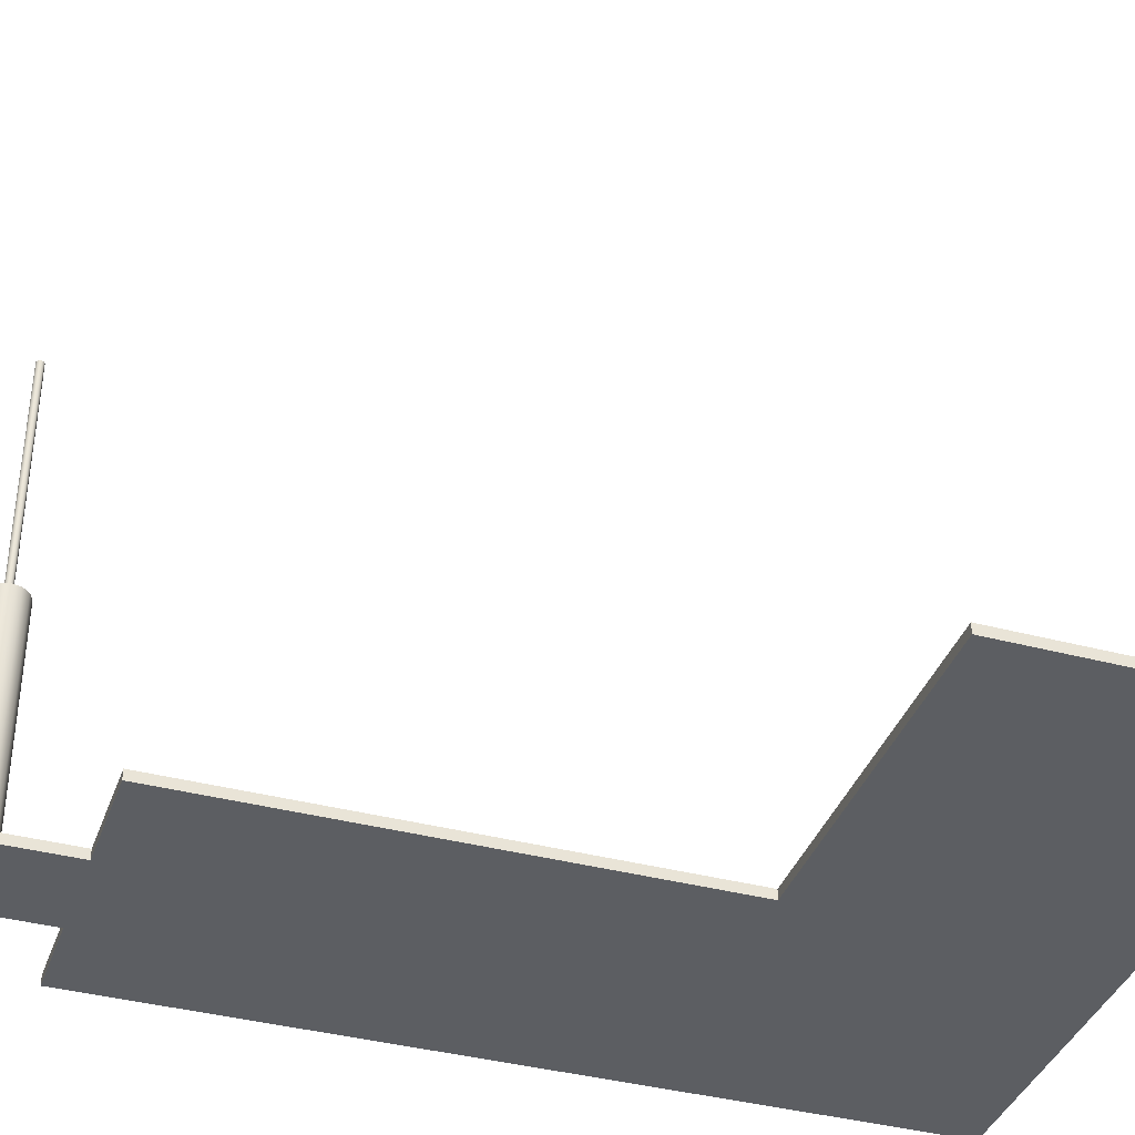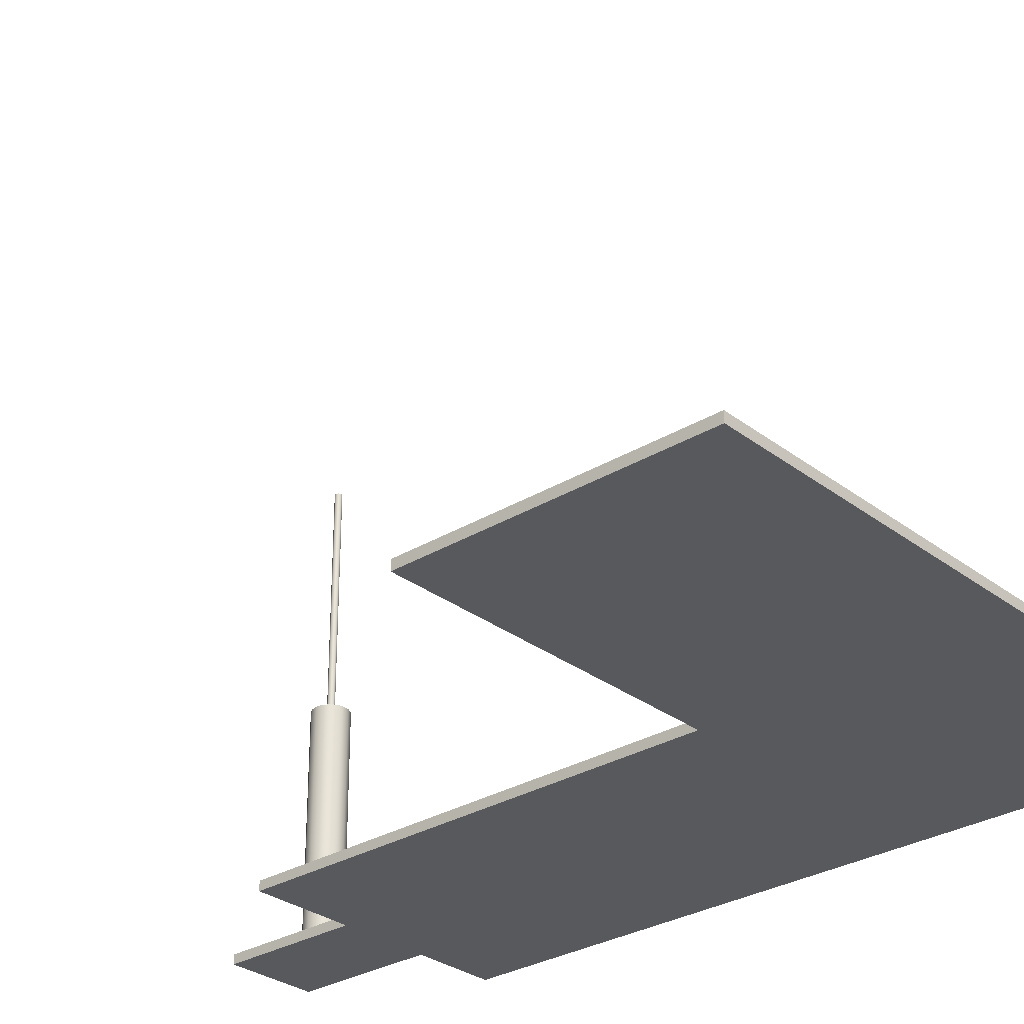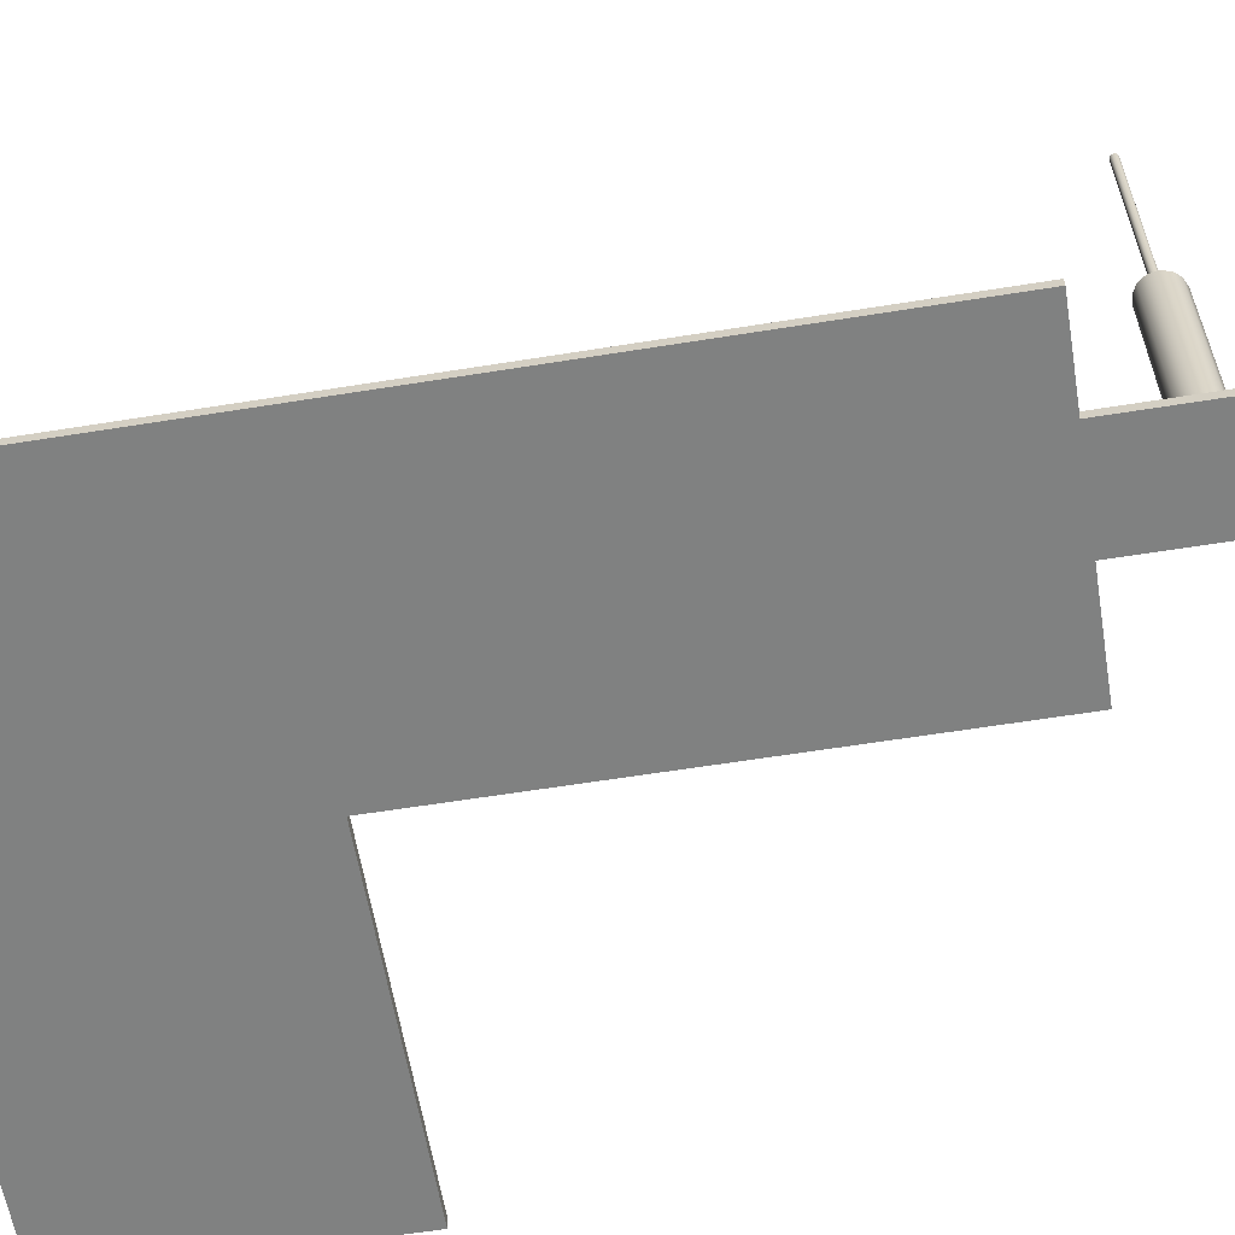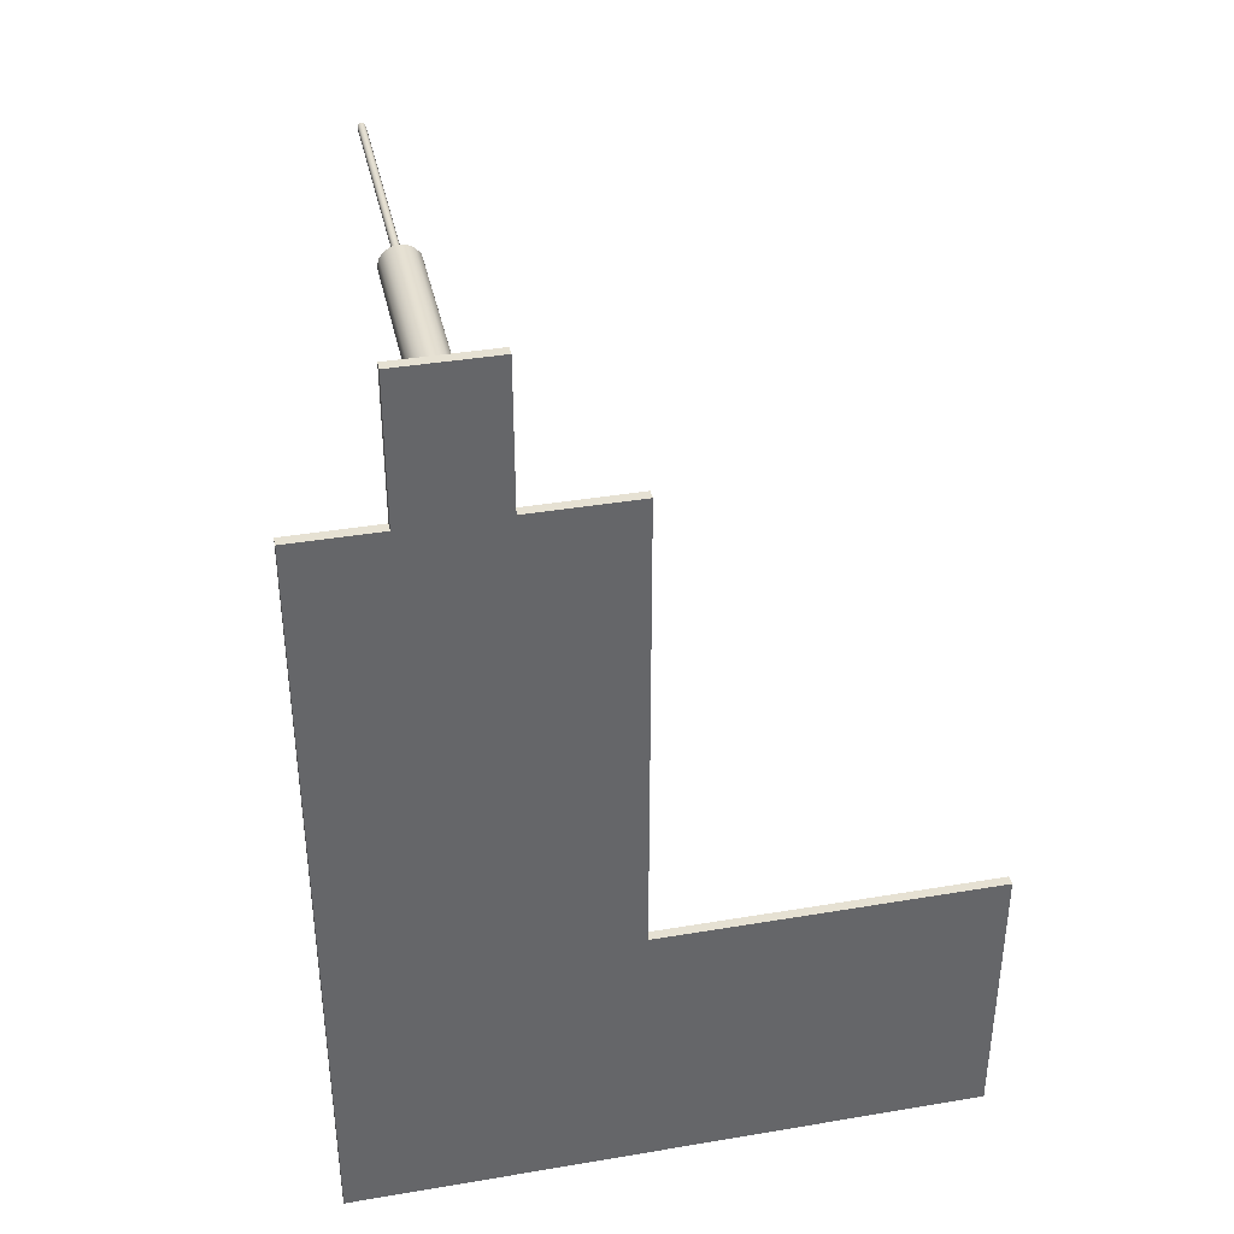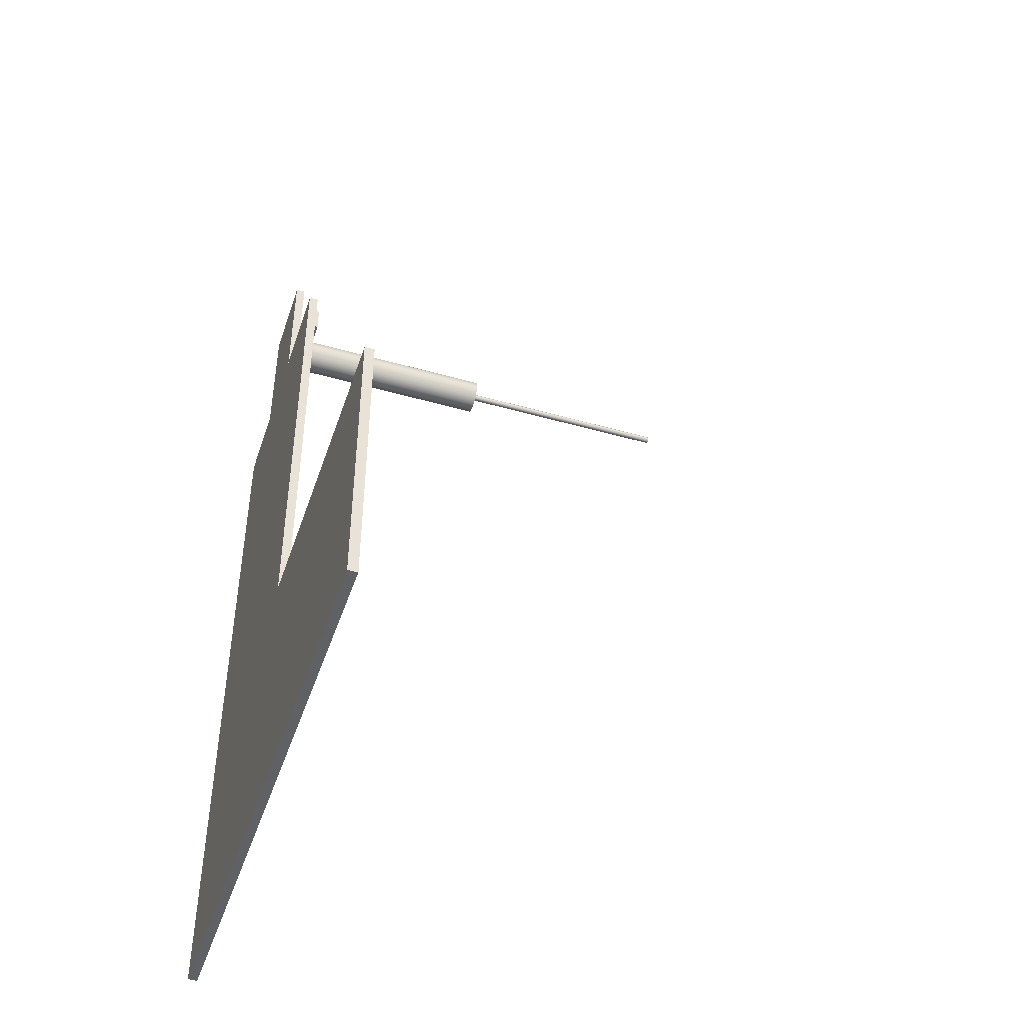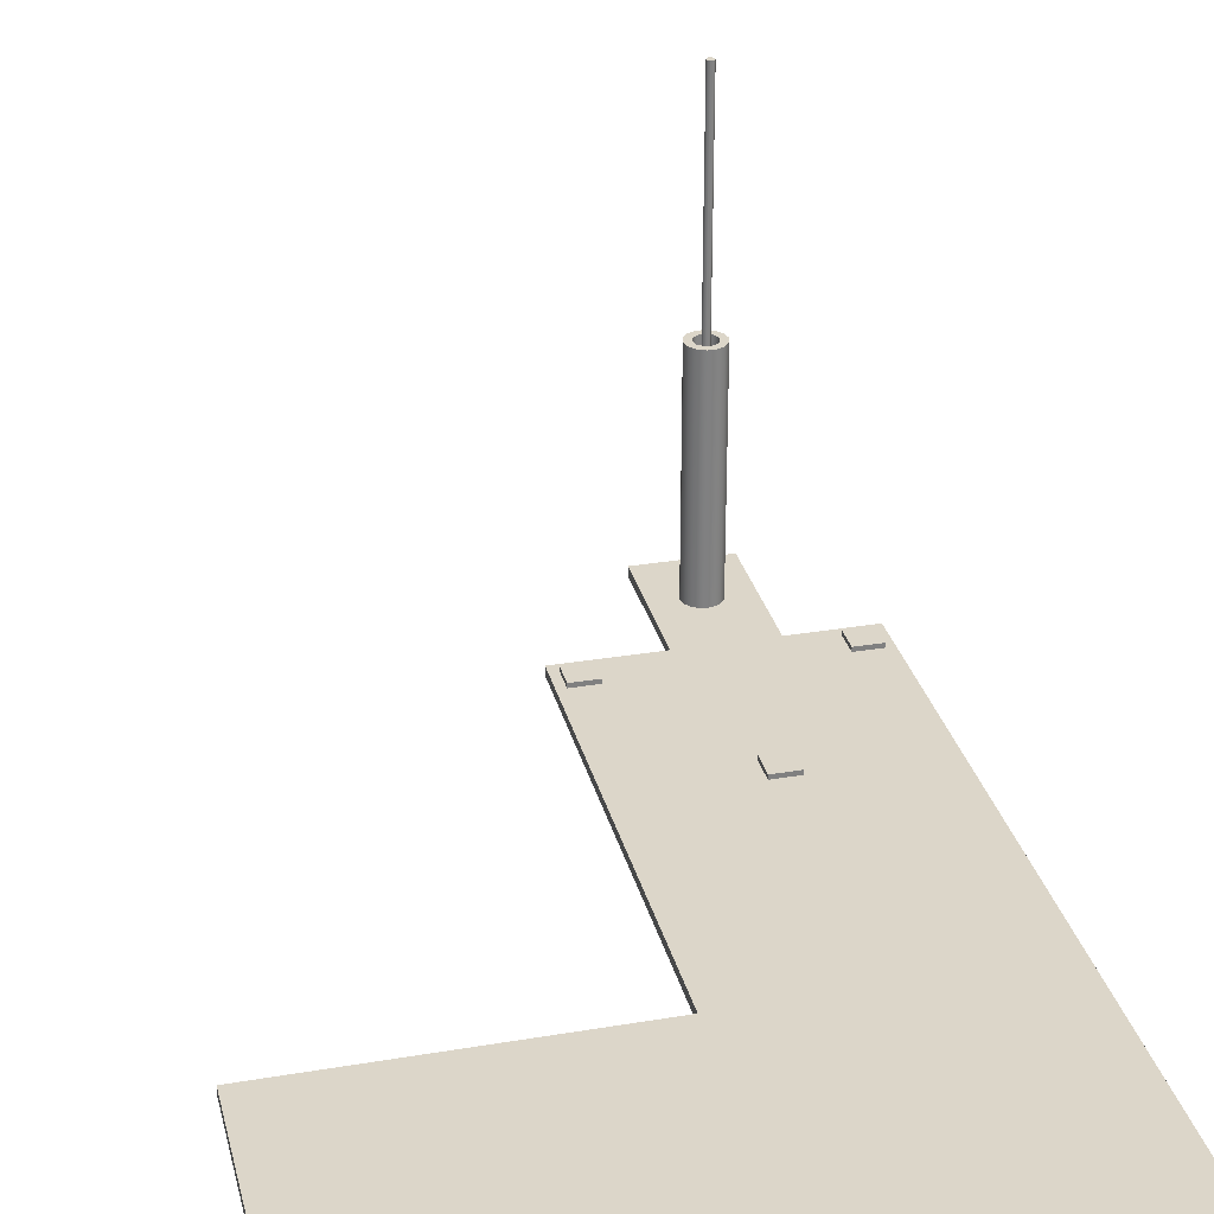
<metadata>
{"format":"obj","ext":"obj","renderer":"f3d","projection":"perspective","resolution":1024,"background":"white","views":[{"elev":-38.2,"azim":71.4,"up":"+Y"},{"elev":-29.9,"azim":131.8,"up":"+Y"},{"elev":-60.3,"azim":-80.6,"up":"+Y"},{"elev":38.7,"azim":-12.0,"up":"+Z"},{"elev":-46.1,"azim":71.9,"up":"+Z"},{"elev":30.2,"azim":166.3,"up":"+Y"}]}
</metadata>
<code>
v -5.5 0.5 -2
v -7 0.5 -2
v -7 0.75 -2
v -5.5 0.75 -2
v -5.5 0.5 -0.5
v -5.5 0.5 -2
v -5.5 0.75 -2
v -5.5 0.75 -0.5
v -7 0.5 -0.5
v -5.5 0.5 -0.5
v -5.5 0.75 -0.5
v -7 0.75 -0.5
v -7 0.5 -2
v -7 0.5 -0.5
v -7 0.75 -0.5
v -7 0.75 -2
v -7 0.75 -2
v -7 0.75 -0.5
v -5.5 0.75 -0.5
v -5.5 0.75 -2
v 0.75 0.5 -9.25
v 0.75 0.5 -10.75
v 0.75 0.75 -10.75
v 0.75 0.75 -9.25
v -0.75 0.5 -9.25
v 0.75 0.5 -9.25
v 0.75 0.75 -9.25
v -0.75 0.75 -9.25
v -0.75 0.5 -10.75
v -0.75 0.5 -9.25
v -0.75 0.75 -9.25
v -0.75 0.75 -10.75
v 0.75 0.5 -10.75
v -0.75 0.5 -10.75
v -0.75 0.75 -10.75
v 0.75 0.75 -10.75
v 0.75 0.75 -10.75
v -0.75 0.75 -10.75
v -0.75 0.75 -9.25
v 0.75 0.75 -9.25
v 7 0.5 -0.5
v 7 0.5 -2
v 7 0.75 -2
v 7 0.75 -0.5
v 5.5 0.5 -0.5
v 7 0.5 -0.5
v 7 0.75 -0.5
v 5.5 0.75 -0.5
v 5.5 0.5 -2
v 5.5 0.5 -0.5
v 5.5 0.75 -0.5
v 5.5 0.75 -2
v 7 0.5 -2
v 5.5 0.5 -2
v 5.5 0.75 -2
v 7 0.75 -2
v 7 0.75 -2
v 5.5 0.75 -2
v 5.5 0.75 -0.5
v 7 0.75 -0.5
v 0.1 13 4.069
v 0.004752 13 3.744
v -0.2508 13 3.523
v -0.5854 13 3.475
v -0.8929 13 3.615
v -1.076 13 3.9
v -1.076 13 4.238
v -0.8929 13 4.522
v -0.5854 13 4.663
v -0.2508 13 4.615
v 0.004752 13 4.393
v 0.1 0.5 4.069
v 0.004752 0.5 4.393
v -0.2508 0.5 4.615
v -0.5854 0.5 4.663
v -0.8929 0.5 4.522
v -1.076 0.5 4.238
v -1.076 0.5 3.9
v -0.8929 0.5 3.615
v -0.5854 0.5 3.475
v -0.2508 0.5 3.523
v 0.004752 0.5 3.744
v 0.1 13 4.069
v 0.1 0.5 4.069
v 0.5 13 4.069
v 0.401 13 4.503
v 0.1235 13 4.851
v -0.2775 13 5.044
v -0.7225 13 5.044
v -1.123 13 4.851
v -1.401 13 4.503
v -1.5 13 4.069
v -1.401 13 3.635
v -1.123 13 3.287
v -0.7225 13 3.094
v -0.2775 13 3.094
v 0.1235 13 3.287
v 0.401 13 3.635
v 0.5 0.5 4.069
v 0.401 0.5 3.635
v 0.1235 0.5 3.287
v -0.2775 0.5 3.094
v -0.7225 0.5 3.094
v -1.123 0.5 3.287
v -1.401 0.5 3.635
v -1.5 0.5 4.069
v -1.401 0.5 4.503
v -1.123 0.5 4.851
v -0.7225 0.5 5.044
v -0.2775 0.5 5.044
v 0.1235 0.5 4.851
v 0.401 0.5 4.503
v 0.5 0.5 4.069
v 0.5 13 4.069
v 0.1 13 4.069
v 0.004752 13 4.393
v -0.2508 13 4.615
v -0.5854 13 4.663
v -0.8929 13 4.522
v -1.076 13 4.238
v -1.076 13 3.9
v -0.8929 13 3.615
v -0.5854 13 3.475
v -0.2508 13 3.523
v 0.004752 13 3.744
v 0.5 13 4.069
v 0.401 13 3.635
v 0.1235 13 3.287
v -0.2775 13 3.094
v -0.7225 13 3.094
v -1.123 13 3.287
v -1.401 13 3.635
v -1.5 13 4.069
v -1.401 13 4.503
v -1.123 13 4.851
v -0.7225 13 5.044
v -0.2775 13 5.044
v 0.1235 13 4.851
v 0.401 13 4.503
v -7 0.5 -2
v -5.5 0.5 -2
v -5.5 0.5 -0.5
v -7 0.5 -0.5
v 0.75 0.5 -10.75
v 0.75 0.5 -9.25
v -0.75 0.5 -9.25
v -0.75 0.5 -10.75
v 7 0.5 -2
v 7 0.5 -0.5
v 5.5 0.5 -0.5
v 5.5 0.5 -2
v -3 0.5 0
v -3 0.5 7.5
v 2 0.5 7.5
v 2 0.5 0
v 7.5 0.5 0
v 7.5 0.5 -25
v 25 0.5 -25
v 25 0.5 -40
v -7.5 0.5 -40
v -7.5 0.5 0
v 0.5 0.5 4.069
v 0.401 0.5 4.503
v 0.1235 0.5 4.851
v -0.2775 0.5 5.044
v -0.7225 0.5 5.044
v -1.123 0.5 4.851
v -1.401 0.5 4.503
v -1.5 0.5 4.069
v -1.401 0.5 3.635
v -1.123 0.5 3.287
v -0.7225 0.5 3.094
v -0.2775 0.5 3.094
v 0.1235 0.5 3.287
v 0.401 0.5 3.635
v -7.5 0 0
v -3 0 0
v -3 0.5 0
v -7.5 0.5 0
v -7.5 0 -40
v -7.5 0 0
v -7.5 0.5 0
v -7.5 0.5 -40
v 25 0 -40
v -7.5 0 -40
v -7.5 0.5 -40
v 25 0.5 -40
v 25 0 -25
v 25 0 -40
v 25 0.5 -40
v 25 0.5 -25
v 7.5 0 -25
v 25 0 -25
v 25 0.5 -25
v 7.5 0.5 -25
v 7.5 0 0
v 7.5 0 -25
v 7.5 0.5 -25
v 7.5 0.5 0
v 2 0 0
v 7.5 0 0
v 7.5 0.5 0
v 2 0.5 0
v 2 0 7.5
v 2 0 0
v 2 0.5 0
v 2 0.5 7.5
v -3 0 7.5
v 2 0 7.5
v 2 0.5 7.5
v -3 0.5 7.5
v -3 0 0
v -3 0 7.5
v -3 0.5 7.5
v -3 0.5 0
v 0.1 0.5 4.069
v 0.004752 0.5 3.744
v -0.2508 0.5 3.523
v -0.5854 0.5 3.475
v -0.8929 0.5 3.615
v -1.076 0.5 3.9
v -1.076 0.5 4.238
v -0.8929 0.5 4.522
v -0.5854 0.5 4.663
v -0.2508 0.5 4.615
v 0.004752 0.5 4.393
v -3 0 7.5
v -3 0 0
v -7.5 0 0
v -7.5 0 -40
v 25 0 -40
v 25 0 -25
v 7.5 0 -25
v 7.5 0 0
v 2 0 0
v 2 0 7.5
v -0.3 25.5 4.069
v -0.3468 25.5 4.197
v -0.4653 25.5 4.266
v -0.6 25.5 4.242
v -0.6879 25.5 4.137
v -0.6879 25.5 4
v -0.6 25.5 3.896
v -0.4653 25.5 3.872
v -0.3468 25.5 3.94
v -0.3 0.5 4.069
v -0.3468 0.5 3.94
v -0.4653 0.5 3.872
v -0.6 0.5 3.896
v -0.6879 0.5 4
v -0.6879 0.5 4.137
v -0.6 0.5 4.242
v -0.4653 0.5 4.266
v -0.3468 0.5 4.197
v -0.3 0.5 4.069
v -0.3 25.5 4.069
v -0.3 25.5 4.069
v -0.3468 25.5 3.94
v -0.4653 25.5 3.872
v -0.6 25.5 3.896
v -0.6879 25.5 4
v -0.6879 25.5 4.137
v -0.6 25.5 4.242
v -0.4653 25.5 4.266
v -0.3468 25.5 4.197
v -0.3 0.5 4.069
v -0.3468 0.5 4.197
v -0.4653 0.5 4.266
v -0.6 0.5 4.242
v -0.6879 0.5 4.137
v -0.6879 0.5 4
v -0.6 0.5 3.896
v -0.4653 0.5 3.872
v -0.3468 0.5 3.94
g cb4839a8-e343-11ea-9d81-54bf646e7e1f
f 1 2 4
f 4 2 3
g cb492412-e343-11ea-a63f-54bf646e7e1f
f 5 6 8
f 8 6 7
g cb49e770-e343-11ea-b0e7-54bf646e7e1f
f 9 10 12
f 12 10 11
g cb4aaac6-e343-11ea-88d2-54bf646e7e1f
f 13 14 16
f 16 14 15
g cb4b6e1a-e343-11ea-a85b-54bf646e7e1f
f 17 18 20
f 20 18 19
g cb4c316e-e343-11ea-aafa-54bf646e7e1f
f 21 22 24
f 24 22 23
g cb4d1bb8-e343-11ea-9d59-54bf646e7e1f
f 25 26 28
f 28 26 27
g cb4ddf28-e343-11ea-8085-54bf646e7e1f
f 29 30 32
f 32 30 31
g cb4ec988-e343-11ea-a0a0-54bf646e7e1f
f 33 34 36
f 36 34 35
g cb4fb3d8-e343-11ea-8756-54bf646e7e1f
f 38 39 37
f 37 39 40
g cb509e38-e343-11ea-ba01-54bf646e7e1f
f 41 42 44
f 44 42 43
g cb5188a4-e343-11ea-b797-54bf646e7e1f
f 45 46 48
f 48 46 47
g cb527322-e343-11ea-a349-54bf646e7e1f
f 49 50 52
f 52 50 51
g cb53847a-e343-11ea-aa05-54bf646e7e1f
f 53 54 56
f 56 54 55
g cb5495fa-e343-11ea-9fd9-54bf646e7e1f
f 58 59 57
f 57 59 60
g cb13baf4-e343-11ea-bfde-54bf646e7e1f
f 62 82 61
f 61 82 84
f 83 72 71
f 71 72 73
f 71 73 74
f 62 63 82
f 82 63 81
f 81 63 64
f 81 64 80
f 80 64 65
f 80 65 79
f 79 65 66
f 79 66 78
f 78 66 67
f 78 67 77
f 77 67 68
f 77 68 76
f 76 68 69
f 76 69 75
f 75 69 70
f 75 70 74
f 74 70 71
g cb147e52-e343-11ea-b96f-54bf646e7e1f
f 86 112 85
f 85 112 113
f 114 99 98
f 98 99 100
f 98 100 101
f 86 87 112
f 112 87 111
f 111 87 88
f 111 88 110
f 110 88 89
f 110 89 109
f 109 89 90
f 109 90 108
f 108 90 91
f 108 91 107
f 107 91 92
f 107 92 106
f 106 92 93
f 106 93 105
f 105 93 94
f 105 94 104
f 104 94 95
f 104 95 103
f 103 95 96
f 103 96 102
f 102 96 97
f 102 97 101
f 101 97 98
g cb1541a6-e343-11ea-957d-54bf646e7e1f
f 116 139 115
f 115 139 126
f 115 126 127
f 139 116 138
f 138 116 117
f 138 117 137
f 137 117 118
f 137 118 136
f 136 118 119
f 136 119 135
f 135 119 134
f 134 119 120
f 134 120 133
f 133 120 121
f 133 121 132
f 132 121 122
f 132 122 131
f 131 122 130
f 130 122 123
f 130 123 129
f 129 123 124
f 129 124 128
f 128 124 125
f 128 125 127
f 127 125 115
g ca9b53c6-e343-11ea-b0ad-54bf646e7e1f
f 141 146 140
f 140 146 147
f 140 147 160
f 160 147 157
f 160 157 159
f 159 157 158
f 146 141 152
f 152 141 142
f 152 142 161
f 161 142 143
f 161 143 140
f 145 148 144
f 144 148 157
f 144 157 147
f 146 155 145
f 145 155 151
f 145 151 148
f 157 148 156
f 156 148 149
f 156 149 150
f 156 150 155
f 155 150 151
f 153 169 152
f 152 169 170
f 152 170 171
f 154 165 153
f 153 165 166
f 153 166 167
f 155 162 154
f 154 162 163
f 154 163 164
f 160 161 140
f 164 165 154
f 167 168 153
f 153 168 169
f 171 172 152
f 152 172 155
f 152 155 146
f 172 173 155
f 155 173 174
f 155 174 175
f 175 162 155
g ca97aa38-e343-11ea-82a5-54bf646e7e1f
f 176 177 179
f 179 177 178
g ca97f854-e343-11ea-9475-54bf646e7e1f
f 180 181 183
f 183 181 182
g ca98467a-e343-11ea-86ce-54bf646e7e1f
f 184 185 187
f 187 185 186
g ca98bbae-e343-11ea-b748-54bf646e7e1f
f 188 189 191
f 191 189 190
g ca9909ca-e343-11ea-a7bc-54bf646e7e1f
f 192 193 195
f 195 193 194
g ca9957ec-e343-11ea-9784-54bf646e7e1f
f 196 197 199
f 199 197 198
g ca99a60a-e343-11ea-9993-54bf646e7e1f
f 200 201 203
f 203 201 202
g ca9a1b48-e343-11ea-824b-54bf646e7e1f
f 204 205 207
f 207 205 206
g ca9a695c-e343-11ea-ba5a-54bf646e7e1f
f 208 209 211
f 211 209 210
g ca9adeae-e343-11ea-a4d7-54bf646e7e1f
f 212 213 215
f 215 213 214
g cb184eec-e343-11ea-848f-54bf646e7e1f
f 216 217 226
f 226 217 225
f 225 217 218
f 225 218 224
f 224 218 219
f 224 219 223
f 223 219 220
f 223 220 222
f 222 220 221
g ca9bc902-e343-11ea-ae42-54bf646e7e1f
f 236 227 235
f 235 227 228
f 235 228 233
f 233 228 229
f 233 229 230
f 230 231 233
f 233 231 232
f 233 234 235
g cae70486-e343-11ea-9b49-54bf646e7e1f
f 238 254 237
f 237 254 255
f 256 246 245
f 245 246 247
f 245 247 244
f 244 247 248
f 244 248 243
f 243 248 249
f 243 249 242
f 242 249 250
f 242 250 241
f 241 250 251
f 241 251 240
f 240 251 252
f 240 252 239
f 239 252 253
f 239 253 238
f 238 253 254
g cae7c7e4-e343-11ea-a146-54bf646e7e1f
f 258 261 257
f 257 261 262
f 257 262 265
f 265 262 263
f 265 263 264
f 259 260 258
f 258 260 261
g cae86428-e343-11ea-83f9-54bf646e7e1f
f 267 270 266
f 266 270 271
f 266 271 274
f 274 271 272
f 274 272 273
f 268 269 267
f 267 269 270

</code>
